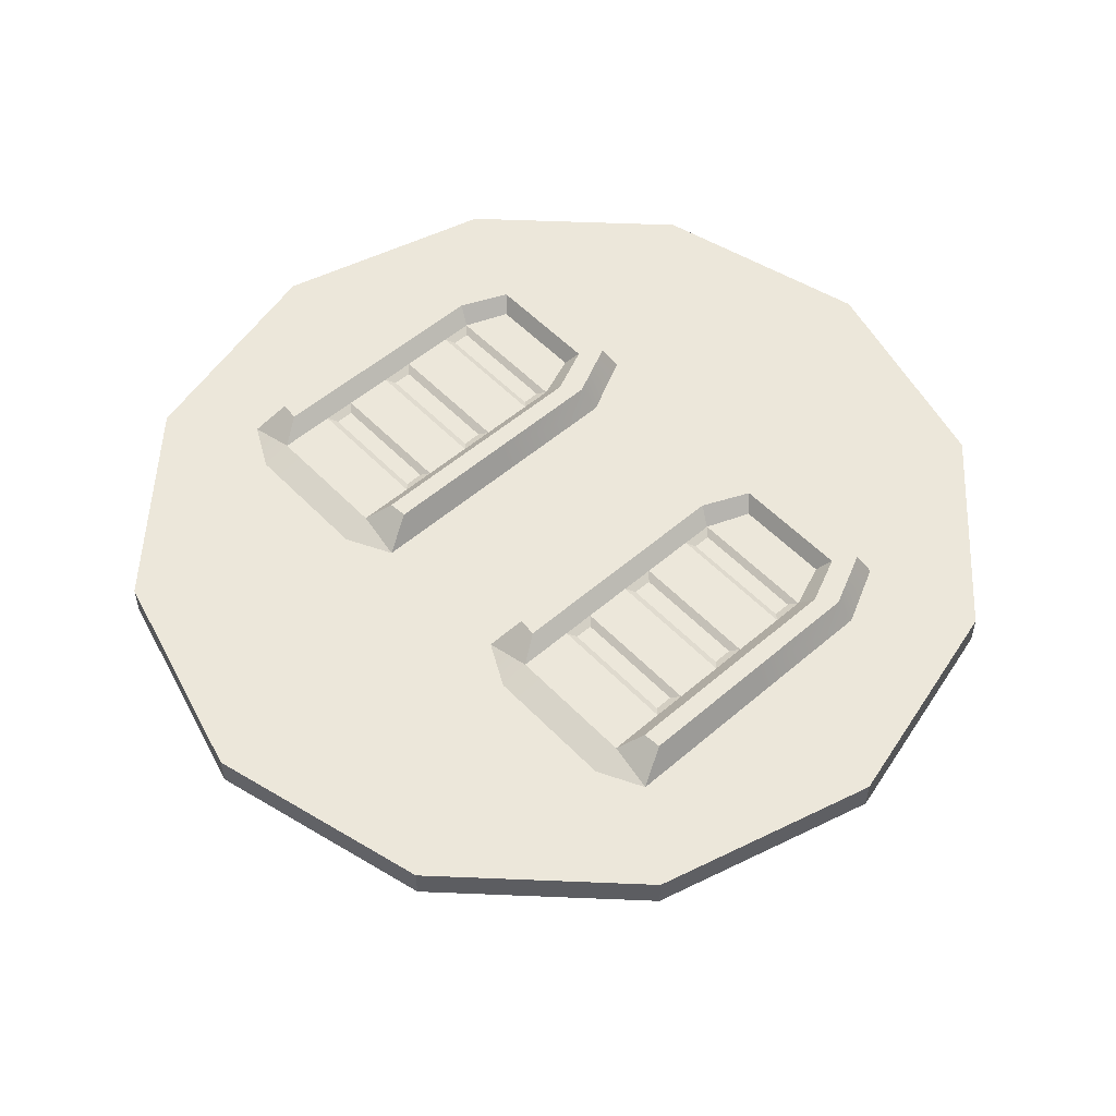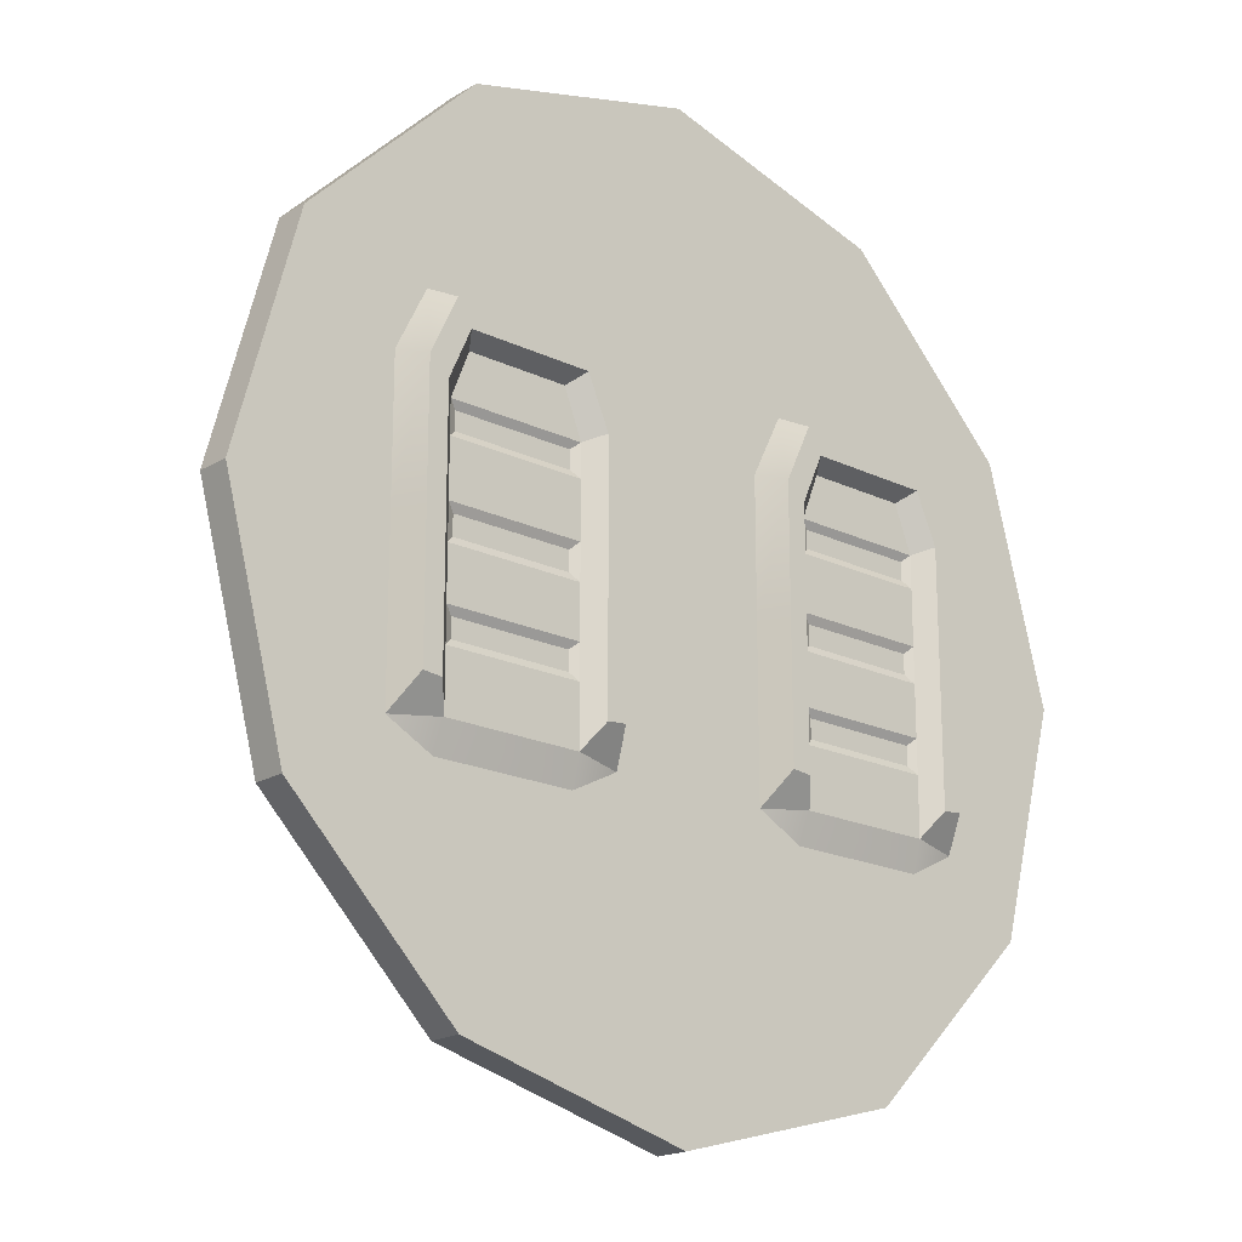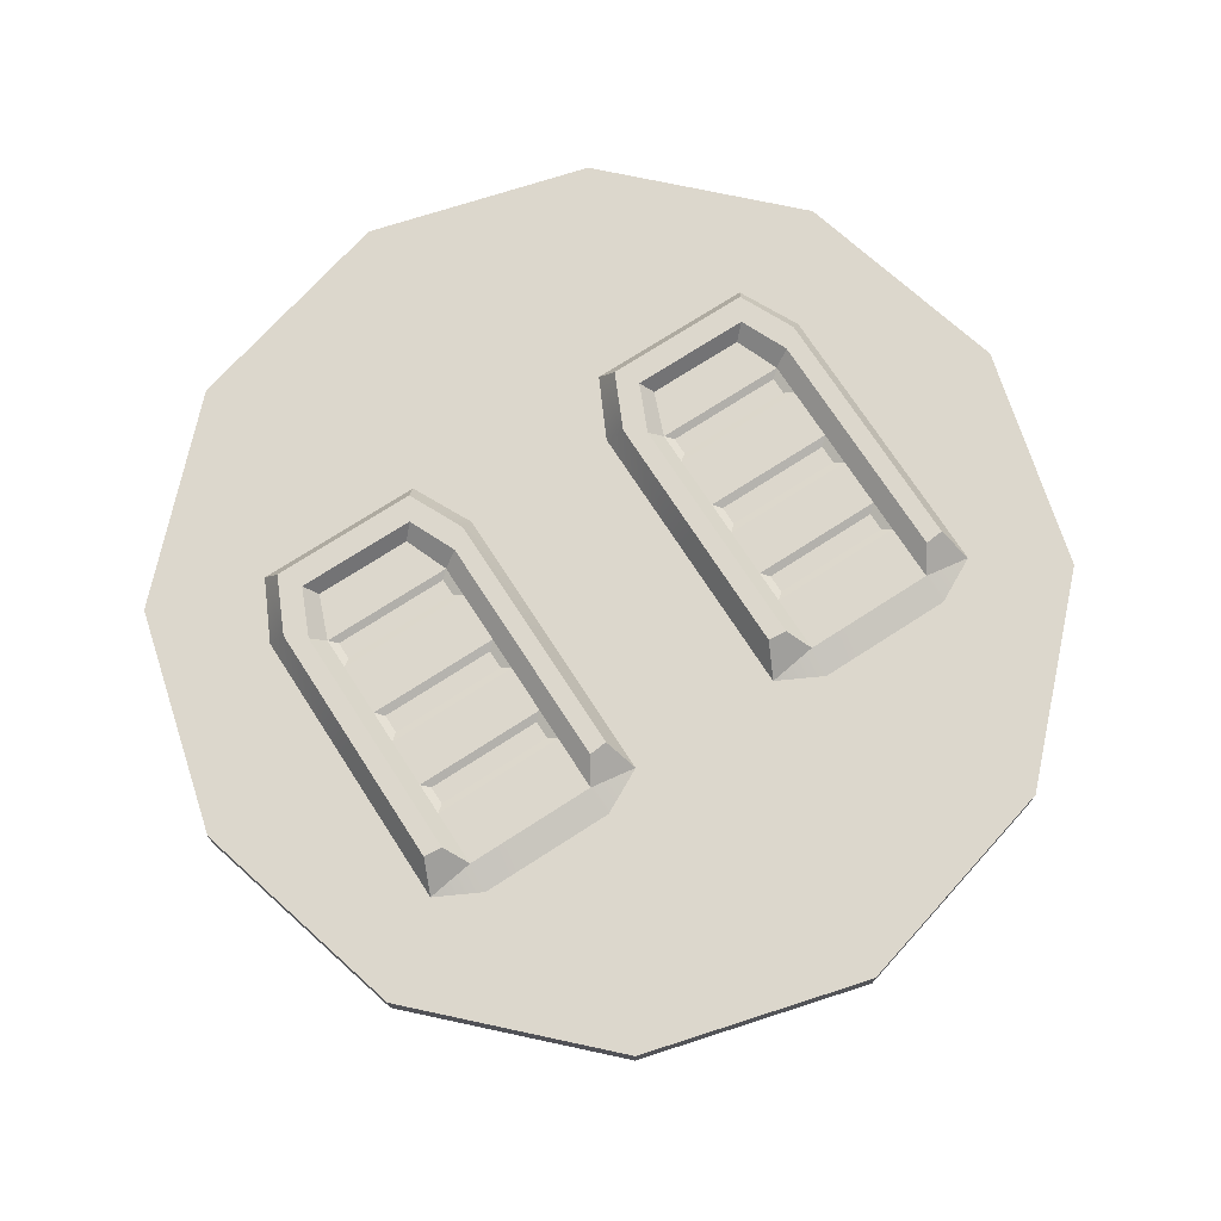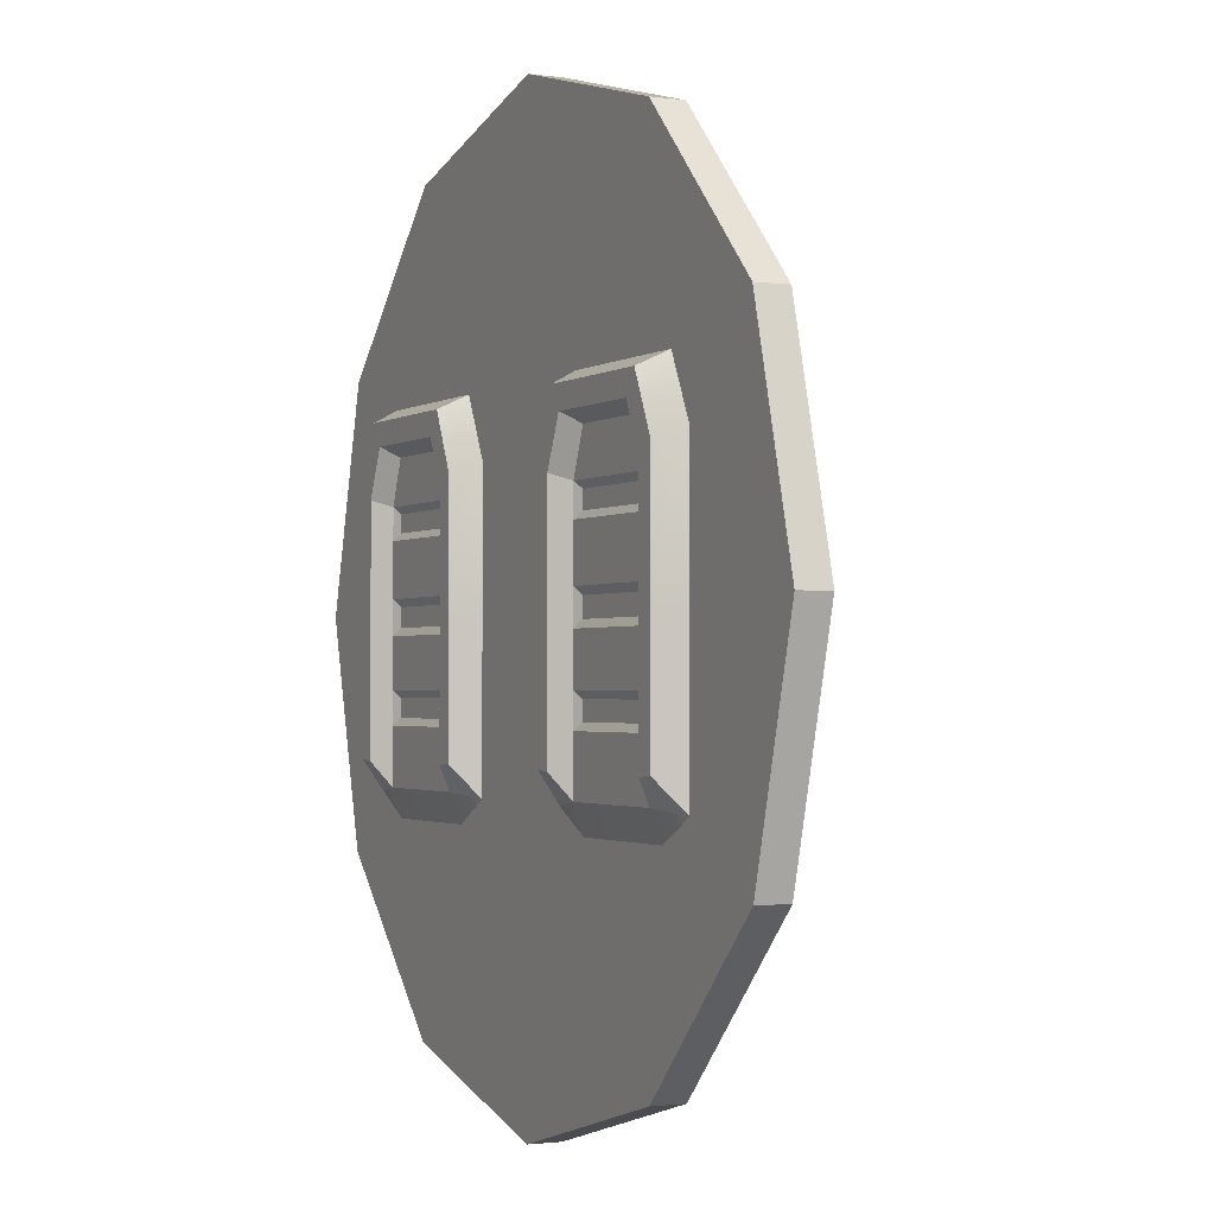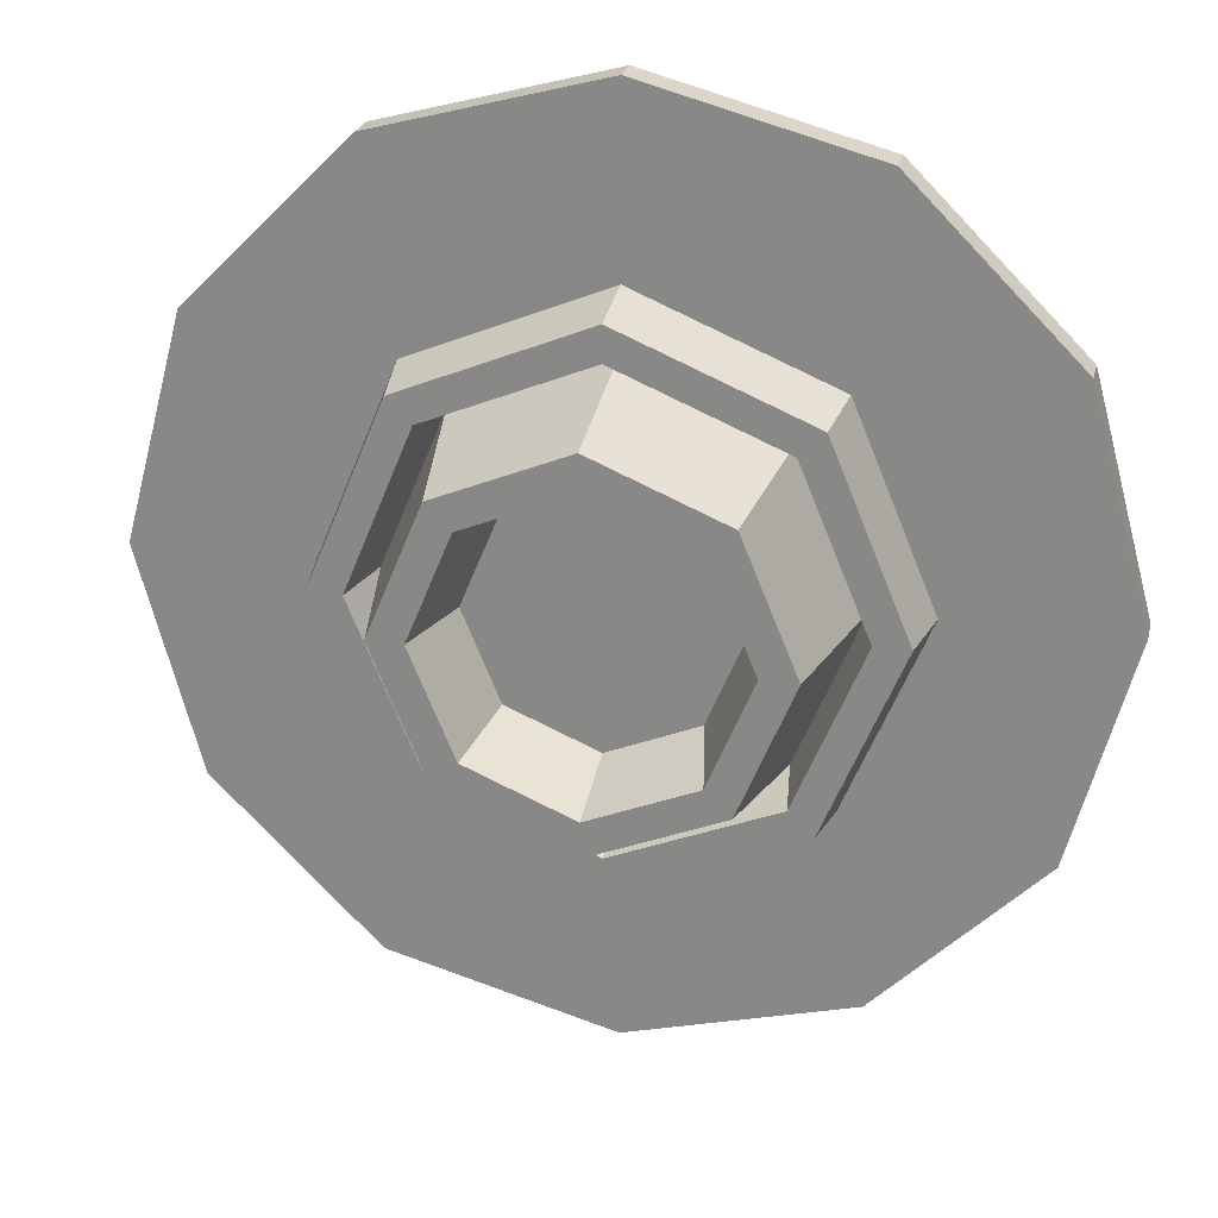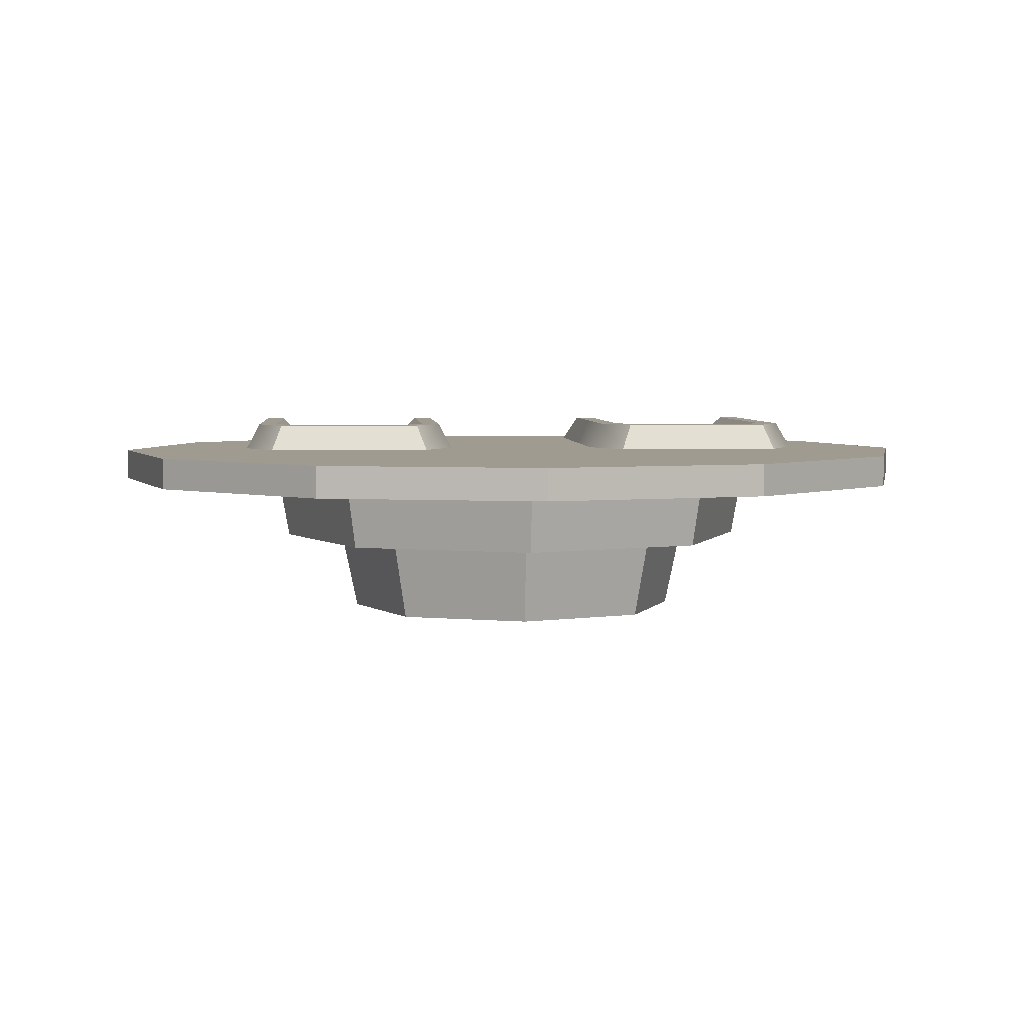
<metadata>
{"format":"obj","ext":"obj","renderer":"f3d","projection":"perspective","resolution":1024,"background":"white","views":[{"elev":53.8,"azim":-132.5,"up":"+Y"},{"elev":-19.3,"azim":138.1,"up":"+Z"},{"elev":72.8,"azim":147.1,"up":"+Y"},{"elev":-1.6,"azim":-116.2,"up":"+Z"},{"elev":24.5,"azim":13.1,"up":"+Z"},{"elev":4.1,"azim":-4.4,"up":"+Y"}]}
</metadata>
<code>
v 34.37 -2.865 -19.84
v 19.84 -2.865 -34.37
v 2.1e-05 -2.865 -39.69
v -19.84 -2.865 -34.37
v -34.37 -2.865 -19.84
v -39.69 -2.865 0
v -34.37 -2.865 19.84
v -19.84 -2.865 34.37
v 2.1e-05 -2.865 39.69
v 19.84 -2.865 34.37
v 34.37 -2.865 19.84
v 39.69 -2.865 0
v 34.37 -5e-06 -19.84
v 19.84 -5e-06 -34.37
v 2.1e-05 0 -39.69
v -19.84 0 -34.37
v -34.37 0 -19.84
v -39.69 0 0
v -34.37 0 19.84
v -19.84 0 34.37
v 2.1e-05 0 39.69
v 19.84 -5e-06 34.37
v 34.37 -5e-06 19.84
v 39.69 -5e-06 0
v 2.1e-05 -2.865 0
v 16.39 -8.795 -16.39
v 4.2e-05 -8.795 -23.19
v -16.39 -8.795 -16.39
v -23.19 -8.795 0
v -16.39 -8.795 16.39
v 4.2e-05 -8.795 23.19
v 16.39 -8.795 16.39
v 23.19 -8.795 0
v 17.14 -2.865 -17.14
v 4.2e-05 -2.865 -24.24
v -17.14 -2.865 -17.14
v -24.24 -2.865 0
v -17.14 -2.865 17.14
v 4.2e-05 -2.865 24.24
v 17.14 -2.865 17.14
v 24.24 -2.865 0
v 14.27 -8.795 -14.27
v 4.2e-05 -8.795 -20.19
v -14.27 -8.795 -14.27
v -20.19 -8.795 0
v -14.27 -8.795 14.27
v 4.2e-05 -8.795 20.19
v 14.27 -8.795 14.27
v 20.19 -8.795 0
v 13.43 -2.865 -13.43
v 4.2e-05 -2.865 -19
v -13.43 -2.865 -13.43
v -19 -2.865 0
v -13.43 -2.865 13.43
v 4.2e-05 -2.865 19
v 13.43 -2.865 13.43
v 19 -2.865 0
v 11.44 -16.15 -11.44
v 4.2e-05 -16.15 -16.18
v -11.44 -16.15 -11.44
v -16.18 -16.15 0
v -11.44 -16.15 11.44
v 4.2e-05 -16.15 16.18
v 11.44 -16.15 11.44
v 16.18 -16.15 4.2e-05
v 9.276 -16.15 -9.276
v 4.2e-05 -16.15 -13.12
v -9.276 -16.15 -9.276
v -13.12 -16.15 0
v -9.276 -16.15 9.276
v 4.2e-05 -16.15 13.12
v 9.276 -16.15 9.276
v 13.12 -16.15 0
v 7.802 -8.795 -7.802
v 4.2e-05 -8.795 -11.03
v 4.2e-05 -8.795 0
v -7.802 -8.795 -7.802
v -11.03 -8.795 0
v -7.802 -8.795 7.802
v 4.2e-05 -8.795 11.03
v 7.802 -8.795 7.802
v 11.03 -8.795 0
v 29.29 -5e-06 -16.91
v 16.91 -5e-06 -29.29
v 0 0 0
v 0 0 -33.82
v -16.91 0 -29.29
v -29.29 0 -16.91
v -33.82 0 0
v -29.29 0 16.91
v -16.91 0 29.29
v 0 0 33.82
v 16.91 -5e-06 29.29
v 29.29 -5e-06 16.91
v 33.82 -5e-06 0
v 18.17 -5e-06 -31.48
v 0 0 -36.35
v -18.17 0 -31.48
v -31.48 0 -18.17
v -36.35 0 0
v -31.48 0 18.17
v -18.17 0 31.48
v 0 0 36.35
v 18.17 -5e-06 31.48
v 31.48 -5e-06 18.17
v 36.35 -5e-06 0
v 31.48 -5e-06 -18.17
v -24.31 0.6186 16.58
v -9.516 0.6186 16.58
v -23.42 2.932 15.41
v -10.4 2.932 15.41
v -25.73 2.932 -11.81
v -8.091 2.932 -11.81
v -26.93 0.6186 -14.51
v -6.893 0.6186 -14.51
v -25.73 2.932 10.51
v -8.091 2.932 10.51
v -6.893 0.6186 11.27
v -26.93 0.6186 11.27
v -24.09 2.932 9.175
v -9.737 2.932 9.175
v -9.737 2.932 -11.97
v -24.09 2.932 -11.97
v -22.21 2.932 13.39
v -11.62 2.932 13.39
v -22.77 1.505 8.584
v -11.05 1.505 8.584
v -11.05 1.505 -14.06
v -22.77 1.505 -14.06
v -21.24 1.505 12.49
v -12.59 1.505 12.49
v -22.92 0.6186 -16.58
v -10.9 0.6186 -16.58
v -22.77 1.505 5.836
v -11.05 1.505 5.836
v -6.893 0.6186 -7.645
v -8.091 2.932 -7.645
v -9.737 2.932 -7.645
v -11.05 1.505 -9.083
v -22.77 1.505 -9.083
v -24.09 2.932 -7.645
v -25.73 2.932 -7.645
v -26.93 0.6186 -7.645
v -26.93 0.6186 -0.3651
v -25.73 2.932 -0.3651
v -24.09 2.932 -0.3651
v -22.77 1.505 1.131
v -11.05 1.505 1.131
v -9.737 2.932 -0.3651
v -8.091 2.932 -0.3651
v -6.893 0.6186 -0.3651
v -11.05 1.505 -1.861
v -22.77 1.505 -1.861
v -11.05 1.505 -6.206
v -22.77 1.505 -6.206
v -22.07 1.123 0.4755
v -11.76 1.123 0.4755
v -11.76 1.123 -1.206
v -22.07 1.123 -1.206
v -22.07 1.123 7.982
v -11.76 1.123 7.982
v -11.76 1.123 6.438
v -22.07 1.123 6.438
v -11.76 1.123 -6.837
v -22.07 1.123 -6.837
v -11.76 1.123 -8.452
v -22.07 1.123 -8.452
v 9.516 0.6186 16.58
v 24.31 0.6186 16.58
v 10.4 2.932 15.41
v 23.42 2.932 15.41
v 8.091 2.932 -11.81
v 25.73 2.932 -11.81
v 6.893 0.6186 -14.51
v 26.93 0.6186 -14.51
v 8.091 2.932 10.51
v 25.73 2.932 10.51
v 26.93 0.6186 11.27
v 6.893 0.6186 11.27
v 9.737 2.932 9.175
v 24.09 2.932 9.175
v 24.09 2.932 -11.97
v 9.737 2.932 -11.97
v 11.62 2.932 13.39
v 22.21 2.932 13.39
v 11.05 1.505 8.584
v 22.77 1.505 8.584
v 22.77 1.505 -14.06
v 11.05 1.505 -14.06
v 12.59 1.505 12.49
v 21.24 1.505 12.49
v 10.9 0.6186 -16.58
v 22.92 0.6186 -16.58
v 11.05 1.505 5.836
v 22.77 1.505 5.836
v 26.93 0.6186 -7.645
v 25.73 2.932 -7.645
v 24.09 2.932 -7.645
v 22.77 1.505 -9.083
v 11.05 1.505 -9.083
v 9.737 2.932 -7.645
v 8.091 2.932 -7.645
v 6.893 0.6186 -7.645
v 6.893 0.6186 -0.3651
v 8.091 2.932 -0.3651
v 9.737 2.932 -0.3651
v 11.05 1.505 1.131
v 22.77 1.505 1.131
v 24.09 2.932 -0.3651
v 25.73 2.932 -0.3651
v 26.93 0.6186 -0.3651
v 22.77 1.505 -1.861
v 11.05 1.505 -1.861
v 22.77 1.505 -6.206
v 11.05 1.505 -6.206
v 11.76 1.123 0.4755
v 22.07 1.123 0.4755
v 22.07 1.123 -1.206
v 11.76 1.123 -1.206
v 11.76 1.123 7.982
v 22.07 1.123 7.982
v 22.07 1.123 6.438
v 11.76 1.123 6.438
v 22.07 1.123 -6.837
v 11.76 1.123 -6.837
v 22.07 1.123 -8.452
v 11.76 1.123 -8.452
f 1 2 14 13
f 2 3 15 14
f 3 4 16 15
f 4 5 17 16
f 5 6 18 17
f 6 7 19 18
f 7 8 20 19
f 8 9 21 20
f 9 10 22 21
f 10 11 23 22
f 11 12 24 23
f 12 1 13 24
f 2 1 25
f 3 2 25
f 4 3 25
f 5 4 25
f 6 5 25
f 7 6 25
f 8 7 25
f 9 8 25
f 10 9 25
f 11 10 25
f 12 11 25
f 1 12 25
f 83 84 85
f 84 86 85
f 86 87 85
f 87 88 85
f 88 89 85
f 89 90 85
f 90 91 85
f 91 92 85
f 92 93 85
f 93 94 85
f 94 95 85
f 95 83 85
f 26 27 35 34
f 27 28 36 35
f 28 29 37 36
f 29 30 38 37
f 30 31 39 38
f 31 32 40 39
f 32 33 41 40
f 33 26 34 41
f 75 74 76
f 77 75 76
f 78 77 76
f 79 78 76
f 80 79 76
f 81 80 76
f 82 81 76
f 74 82 76
f 27 26 42 43
f 28 27 43 44
f 29 28 44 45
f 30 29 45 46
f 31 30 46 47
f 32 31 47 48
f 33 32 48 49
f 26 33 49 42
f 43 42 50 51
f 44 43 51 52
f 45 44 52 53
f 46 45 53 54
f 47 46 54 55
f 48 47 55 56
f 49 48 56 57
f 42 49 57 50
f 51 50 58 59
f 52 51 59 60
f 53 52 60 61
f 54 53 61 62
f 55 54 62 63
f 56 55 63 64
f 57 56 64 65
f 50 57 65 58
f 59 58 66 67
f 60 59 67 68
f 61 60 68 69
f 62 61 69 70
f 63 62 70 71
f 64 63 71 72
f 65 64 72 73
f 58 65 73 66
f 67 66 74 75
f 68 67 75 77
f 69 68 77 78
f 70 69 78 79
f 71 70 79 80
f 72 71 80 81
f 73 72 81 82
f 66 73 82 74
f 107 96 84 83
f 96 97 86 84
f 97 98 87 86
f 98 99 88 87
f 99 100 89 88
f 100 101 90 89
f 101 102 91 90
f 102 103 92 91
f 103 104 93 92
f 104 105 94 93
f 105 106 95 94
f 106 107 83 95
f 14 15 97 96
f 15 16 98 97
f 16 17 99 98
f 17 18 100 99
f 18 19 101 100
f 19 20 102 101
f 20 21 103 102
f 21 22 104 103
f 22 23 105 104
f 23 24 106 105
f 24 13 107 106
f 13 14 96 107
f 108 109 111 110
f 156 157 158 159
f 130 131 127 126
f 109 118 117 111
f 116 119 108 110
f 128 133 132 129
f 110 111 125 124
f 111 117 121 125
f 116 110 124 120
f 148 149 152
f 153 146 147
f 124 125 131 130
f 125 121 127 131
f 120 124 130 126
f 112 123 129 114
f 122 113 115 128
f 115 133 128
f 129 132 114
f 134 120 126
f 160 161 162 163
f 121 135 127
f 137 136 115 113
f 138 137 113 122
f 139 138 122 128
f 140 139 128 129
f 123 141 140 129
f 112 142 141 123
f 114 143 142 112
f 145 144 119 116
f 146 145 116 120
f 147 146 120 134
f 134 135 148 147
f 135 121 149 148
f 121 117 150 149
f 117 118 151 150
f 150 151 136 137
f 149 150 137 138
f 152 149 138 154
f 153 152 154 155
f 155 141 146 153
f 141 142 145 146
f 142 143 144 145
f 154 138 139
f 165 164 166 167
f 140 141 155
f 147 148 157 156
f 148 152 158 157
f 152 153 159 158
f 153 147 156 159
f 126 127 161 160
f 127 135 162 161
f 135 134 163 162
f 134 126 160 163
f 155 154 164 165
f 154 139 166 164
f 139 140 167 166
f 140 155 165 167
f 168 169 171 170
f 216 217 218 219
f 190 191 187 186
f 169 178 177 171
f 176 179 168 170
f 188 193 192 189
f 170 171 185 184
f 171 177 181 185
f 176 170 184 180
f 208 209 212
f 213 206 207
f 184 185 191 190
f 185 181 187 191
f 180 184 190 186
f 172 183 189 174
f 182 173 175 188
f 175 193 188
f 189 192 174
f 194 180 186
f 220 221 222 223
f 181 195 187
f 197 196 175 173
f 198 197 173 182
f 199 198 182 188
f 200 199 188 189
f 183 201 200 189
f 172 202 201 183
f 174 203 202 172
f 205 204 179 176
f 206 205 176 180
f 207 206 180 194
f 194 195 208 207
f 195 181 209 208
f 181 177 210 209
f 177 178 211 210
f 210 211 196 197
f 209 210 197 198
f 212 209 198 214
f 213 212 214 215
f 215 201 206 213
f 201 202 205 206
f 202 203 204 205
f 214 198 199
f 225 224 226 227
f 200 201 215
f 207 208 217 216
f 208 212 218 217
f 212 213 219 218
f 213 207 216 219
f 186 187 221 220
f 187 195 222 221
f 195 194 223 222
f 194 186 220 223
f 215 214 224 225
f 214 199 226 224
f 199 200 227 226
f 200 215 225 227

</code>
